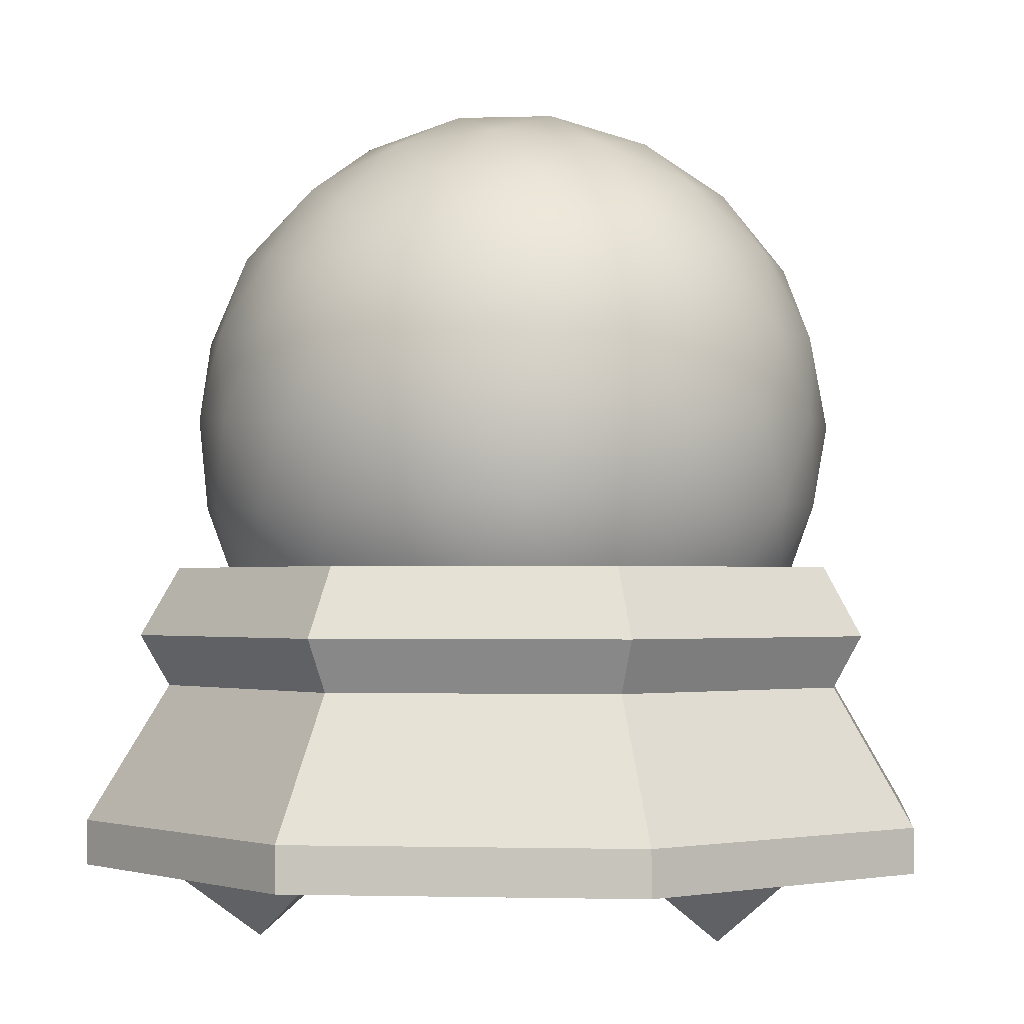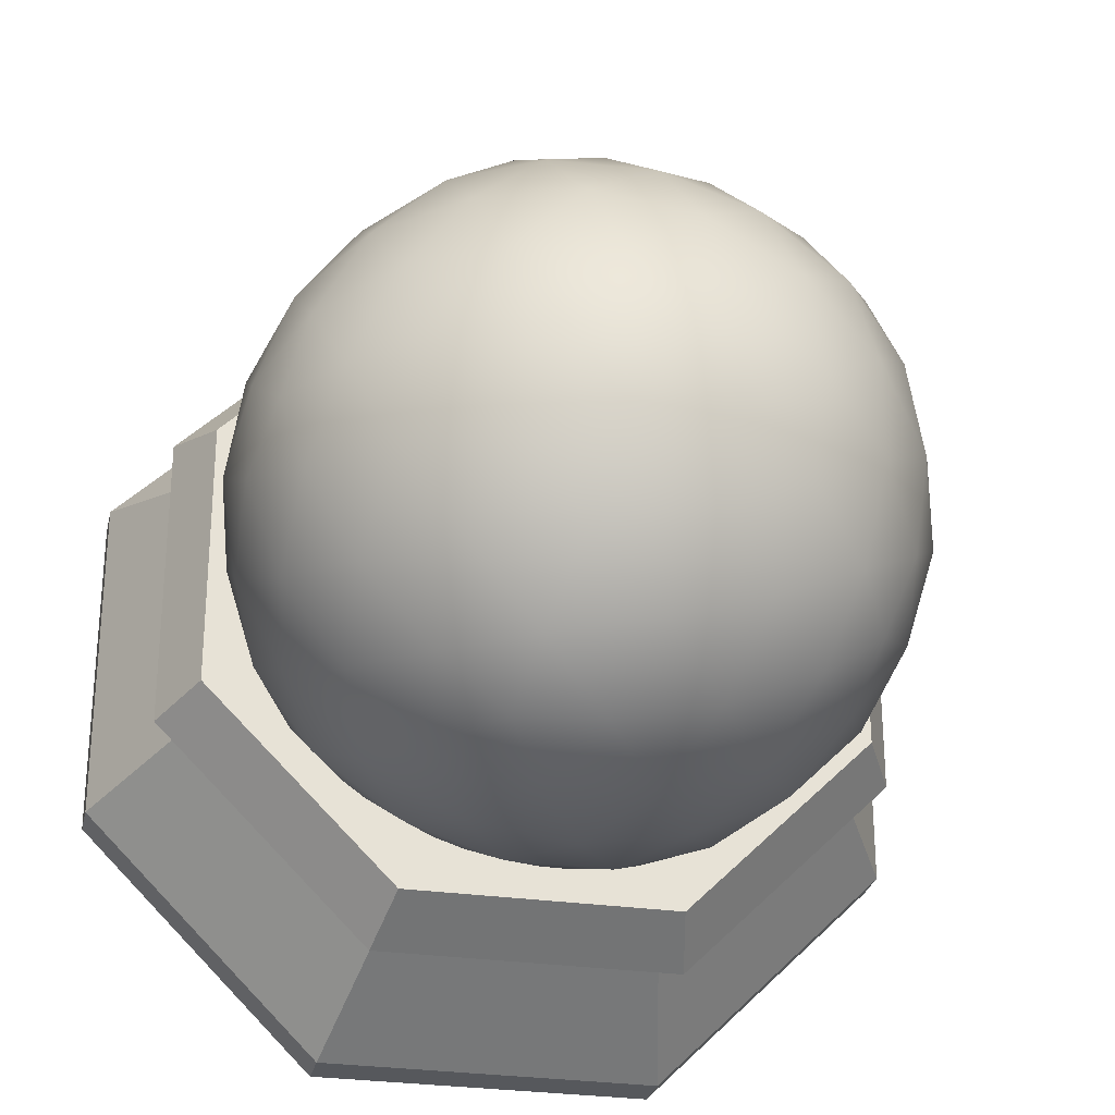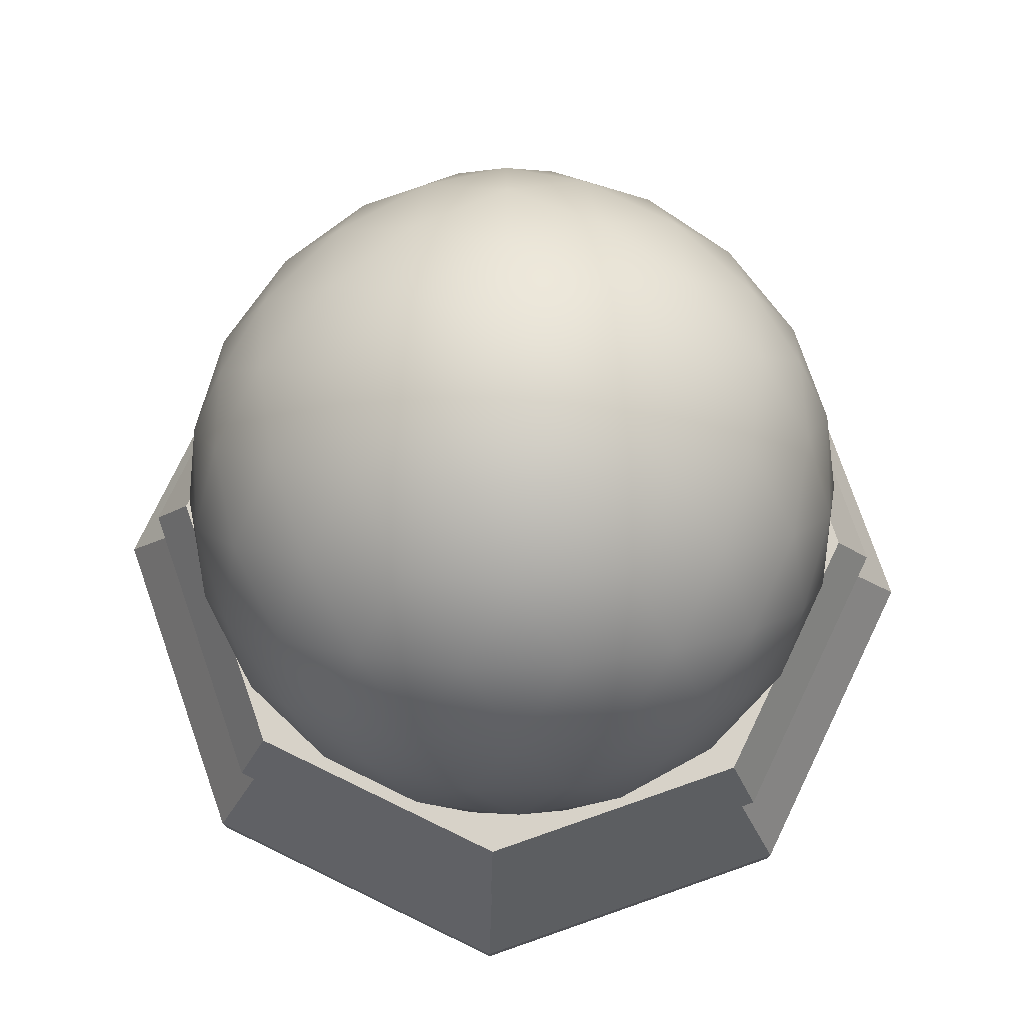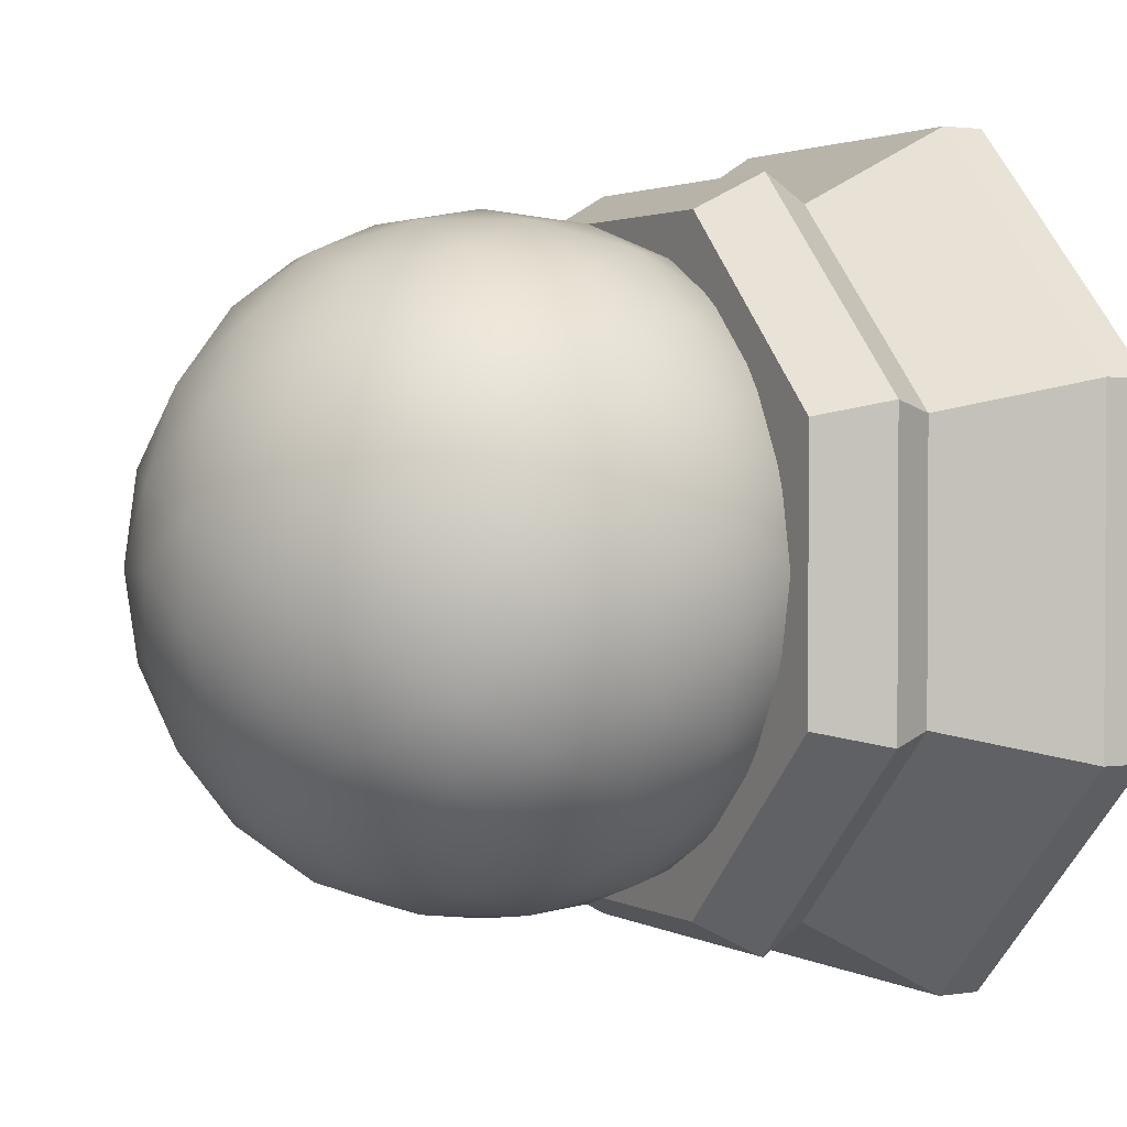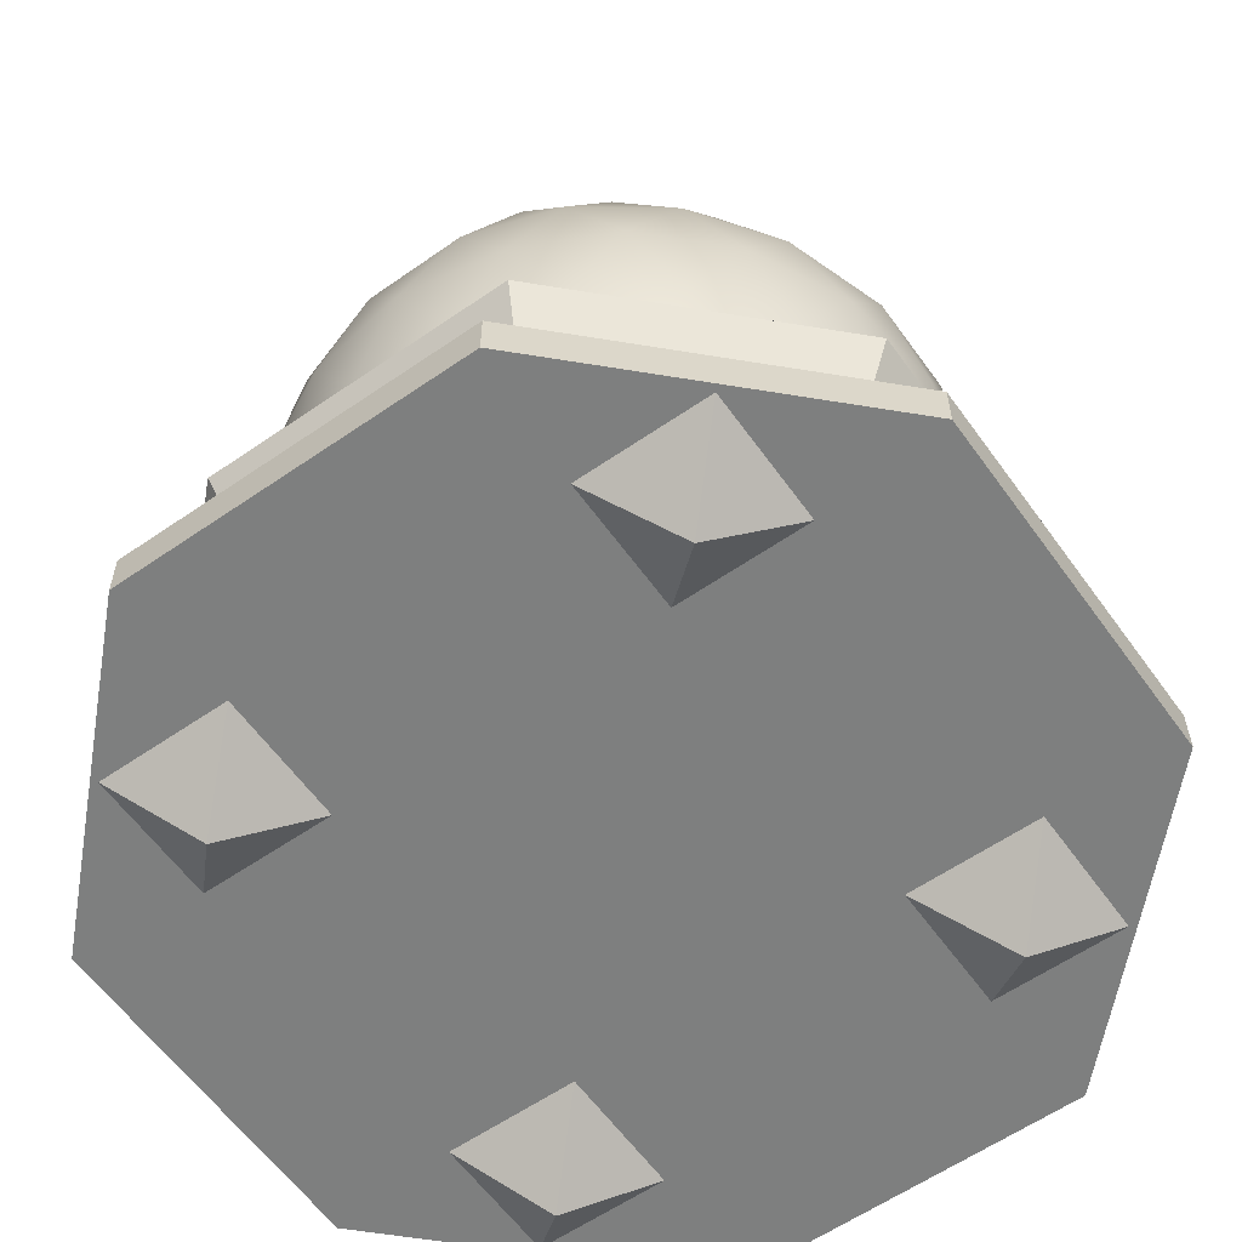
<metadata>
{"format":"obj","ext":"obj","renderer":"f3d","projection":"perspective","resolution":1024,"background":"white","views":[{"elev":-1.8,"azim":-83.7,"up":"+Y"},{"elev":-28.1,"azim":167.6,"up":"+Z"},{"elev":77.3,"azim":-19.2,"up":"+Y"},{"elev":2.1,"azim":-118.8,"up":"+Z"},{"elev":-59.6,"azim":35.4,"up":"+Y"}]}
</metadata>
<code>
o Plane.054_Plane.001_Plane.054_Plane.005
v -0.000713 -0.6379 0.9998
v 0.1448 -0.4976 1.145
v -0.1459 -0.4976 1.145
v -0.1463 -0.4975 0.8546
v 0.1445 -0.4975 0.8543
f 1 2 3
f 4 1 3
f 4 5 1
f 5 2 1
o Plane.054_Plane.002_Plane.054_Plane.006
v 0.9993 -0.6379 0.9998
v 1.145 -0.4976 1.145
v 0.8541 -0.4976 1.145
v 0.8537 -0.4975 0.8546
v 1.145 -0.4975 0.8543
f 6 7 8
f 9 6 8
f 9 10 6
f 10 7 6
o Ring_Torus.000
v 1.314 0.01687 0.163
v 0.837 0.01687 -0.3136
v 0.8033 0.1694 -0.2323
v 1.232 0.1694 0.1967
v 0.7359 0.1694 -0.06953
v 1.07 0.1694 0.2641
v 0.7022 0.01687 0.01183
v 0.9882 0.01687 0.2978
v 0.7359 -0.1357 -0.06953
v 1.07 -0.1357 0.2641
v 0.8033 -0.1357 -0.2323
v 1.232 -0.1357 0.1967
v 0.163 0.01687 -0.3136
v 0.1967 0.1694 -0.2323
v 0.2641 0.1694 -0.06953
v 0.2978 0.01687 0.01183
v 0.2641 -0.1357 -0.06953
v 0.1967 -0.1357 -0.2323
v -0.3136 0.01687 0.163
v -0.2323 0.1694 0.1967
v -0.06953 0.1694 0.2641
v 0.01183 0.01687 0.2978
v -0.06953 -0.1357 0.2641
v -0.2323 -0.1357 0.1967
v -0.3136 0.01687 0.837
v -0.2323 0.1694 0.8033
v -0.06953 0.1694 0.7359
v 0.01183 0.01687 0.7022
v -0.06953 -0.1357 0.7359
v -0.2323 -0.1357 0.8033
v 0.163 0.01687 1.314
v 0.1967 0.1694 1.232
v 0.2641 0.1694 1.07
v 0.2978 0.01687 0.9882
v 0.2641 -0.1357 1.07
v 0.1967 -0.1357 1.232
v 0.837 0.01687 1.314
v 0.8033 0.1694 1.232
v 0.7359 0.1694 1.07
v 0.7022 0.01687 0.9882
v 0.7359 -0.1357 1.07
v 0.8033 -0.1357 1.232
v 1.314 0.01687 0.837
v 1.232 0.1694 0.8033
v 1.07 0.1694 0.7359
v 0.9882 0.01687 0.7022
v 1.07 -0.1357 0.7359
v 1.232 -0.1357 0.8033
f 11 12 13 14
f 14 13 15 16
f 16 15 17 18
f 18 17 19 20
f 20 19 21 22
f 11 22 21 12
f 12 23 24 13
f 13 24 25 15
f 15 25 26 17
f 17 26 27 19
f 19 27 28 21
f 21 28 23 12
f 23 29 30 24
f 24 30 31 25
f 25 31 32 26
f 26 32 33 27
f 27 33 34 28
f 28 34 29 23
f 29 35 36 30
f 30 36 37 31
f 31 37 38 32
f 32 38 39 33
f 33 39 40 34
f 34 40 35 29
f 35 41 42 36
f 36 42 43 37
f 37 43 44 38
f 38 44 45 39
f 39 45 46 40
f 40 46 41 35
f 41 47 48 42
f 42 48 49 43
f 43 49 50 44
f 44 50 51 45
f 45 51 52 46
f 46 52 47 41
f 47 53 54 48
f 48 54 55 49
f 49 55 56 50
f 50 56 57 51
f 51 57 58 52
f 52 58 53 47
f 53 11 14 54
f 54 14 16 55
f 55 16 18 56
f 56 18 20 57
f 57 20 22 58
f 58 22 11 53
o Base_Cylinder.001
v 0.1173 -0.4 -0.4239
v 0.2179 0.02919 -0.1811
v 0.7821 0.02919 -0.1811
v 0.8827 -0.4 -0.4239
v 1.181 0.02919 0.2179
v 1.424 -0.4 0.1173
v 1.181 0.02919 0.7821
v 1.424 -0.4 0.8827
v 0.7821 0.02919 1.181
v 0.8827 -0.4 1.424
v 0.2179 0.02919 1.181
v 0.1173 -0.4 1.424
v -0.1811 0.02919 0.7821
v -0.4239 -0.4 0.8827
v -0.1811 0.02919 0.2179
v -0.4239 -0.4 0.1173
v 1.424 -0.5 0.1173
v 0.8827 -0.5 -0.4239
v 0.1173 -0.5 -0.4239
v 1.424 -0.5 0.8827
v 0.8827 -0.5 1.424
v 0.1173 -0.5 1.424
v -0.4239 -0.5 0.8827
v -0.4239 -0.5 0.1173
f 59 60 61 62
f 62 61 63 64
f 64 63 65 66
f 66 65 67 68
f 68 67 69 70
f 70 69 71 72
f 61 60 73 71 69 67 65 63
f 72 71 73 74
f 74 73 60 59
f 62 64 75 76
f 77 76 75 78 79 80 81 82
f 68 70 80 79
f 74 59 77 82
f 59 62 76 77
f 64 66 78 75
f 70 72 81 80
f 66 68 79 78
f 72 74 82 81
o Plane.054_Plane.048_Plane.054_Plane.003
v -0.000713 -0.6379 -0.000201
v 0.1448 -0.4976 0.1451
v -0.1459 -0.4976 0.1454
v -0.1463 -0.4975 -0.1454
v 0.1445 -0.4975 -0.1457
f 83 84 85
f 86 83 85
f 86 87 83
f 87 84 83
o Plane.054_Plane.000_Plane.054_Plane.004
v 0.9993 -0.6379 -0.000201
v 1.145 -0.4976 0.1451
v 0.8541 -0.4976 0.1454
v 0.8537 -0.4975 -0.1454
v 1.145 -0.4975 -0.1457
f 88 89 90
f 91 88 90
f 91 92 88
f 92 89 88
o Sphere_Icosphere.001
v 0.5 -0.2476 0.5
v 0.6486 -0.2206 0.608
v 0.4432 -0.2206 0.6747
v 1.041 0.1657 0.893
v 0.955 0.01342 0.8306
v 1.104 0.127 0.7226
v 0.3163 -0.2206 0.5
v 0.4432 -0.2206 0.3253
v 0.6486 -0.2206 0.392
v 1.139 0.3107 0.8306
v 0.2934 0.1657 1.136
v 0.4748 0.127 1.143
v 0.383 0.3107 1.21
v -0.1687 0.1657 0.5
v -0.1191 0.127 0.6747
v -0.211 0.3107 0.608
v 0.2934 0.1657 -0.1359
v 0.1425 0.127 -0.03485
v 0.1776 0.3107 -0.1428
v 1.041 0.1657 0.107
v 0.8982 0.127 -0.005265
v 1.012 0.3107 -0.005265
v 1.012 0.3107 1.005
v 0.1776 0.3107 1.143
v -0.211 0.3107 0.392
v 0.383 0.3107 -0.2096
v 1.139 0.3107 0.1694
v 0.7066 0.8343 1.136
v 0.8575 0.873 1.035
v 0.6738 0.9866 1.035
v -0.04096 0.8343 0.893
v 0.1018 0.873 1.005
v 0.04502 0.9866 0.8306
v -0.04096 0.8343 0.107
v -0.1036 0.873 0.2774
v 0.04502 0.9866 0.1694
v 0.7066 0.8343 -0.1359
v 0.5252 0.873 -0.1428
v 0.6738 0.9866 -0.03485
v 1.169 0.8343 0.5
v 1.119 0.873 0.3253
v 1.062 0.9866 0.5
v 0.8901 1.131 0.5
v 0.7761 1.157 0.2994
v 0.6837 1.221 0.5
v 0.9642 1.041 0.2994
v 1.011 0.8901 0.129
v 0.8575 0.873 -0.03485
v 0.8342 1.041 0.1205
v 0.6205 1.131 0.129
v 0.3946 1.157 0.1755
v 0.5568 1.221 0.3253
v 0.4527 1.041 -0.00345
v 0.305 0.8901 -0.1002
v 0.1018 0.873 -0.005264
v 0.2424 1.041 0.06489
v 0.1844 1.131 0.2707
v 0.1588 1.157 0.5
v 0.3514 1.221 0.392
v 0.006569 1.041 0.3894
v -0.1311 0.8901 0.5
v -0.1036 0.873 0.7226
v 0.006569 1.041 0.6106
v 0.1844 1.131 0.7293
v 0.3946 1.157 0.8245
v 0.3514 1.221 0.608
v 0.2424 1.041 0.9351
v 0.305 0.8901 1.1
v 0.5252 0.873 1.143
v 0.4527 1.041 1.003
v 0.6205 1.131 0.871
v 0.7761 1.157 0.7006
v 0.5568 1.221 0.6747
v 0.8342 1.041 0.8795
v 1.011 0.8901 0.871
v 1.119 0.873 0.6747
v 0.9642 1.041 0.7006
v 1.206 0.5 0.2707
v 1.135 0.6995 0.1755
v 1.211 0.6893 0.392
v 1.099 0.5114 0.06489
v 0.9361 0.5 -0.1002
v 0.8224 0.6893 -0.1428
v 1.005 0.6995 -0.003452
v 0.5 0.5 -0.2419
v 0.3875 0.6995 -0.204
v 0.617 0.6893 -0.2096
v 0.2712 0.5114 -0.204
v 0.06389 0.5 -0.1002
v -0.01174 0.6893 -0.005265
v 0.1772 0.6995 -0.1357
v -0.2056 0.5 0.2707
v -0.2043 0.6995 0.3894
v -0.1387 0.6893 0.1694
v -0.2403 0.5114 0.5
v -0.2056 0.5 0.7293
v -0.1387 0.6893 0.8306
v -0.2043 0.6995 0.6106
v 0.06389 0.5 1.1
v 0.1772 0.6995 1.136
v -0.01174 0.6893 1.005
v 0.2712 0.5114 1.204
v 0.5 0.5 1.242
v 0.617 0.6893 1.21
v 0.3875 0.6995 1.204
v 0.9361 0.5 1.1
v 1.005 0.6995 1.003
v 0.8224 0.6893 1.143
v 1.099 0.5114 0.9351
v 1.206 0.5 0.7293
v 1.211 0.6893 0.608
v 1.135 0.6995 0.8245
v 0.7288 0.4886 -0.204
v 0.8228 0.3005 -0.1357
v 0.695 0.1099 -0.1002
v 0.4748 0.127 -0.1428
v 0.6125 0.3005 -0.204
v -0.09888 0.4886 0.06489
v -0.004815 0.3005 -0.003452
v -0.0106 0.1099 0.129
v -0.1191 0.127 0.3253
v -0.1348 0.3005 0.1755
v -0.09888 0.4886 0.9351
v -0.1348 0.3005 0.8245
v -0.0106 0.1099 0.871
v 0.1425 0.127 1.035
v -0.004815 0.3005 1.003
v 0.7288 0.4886 1.204
v 0.6125 0.3005 1.204
v 0.695 0.1099 1.1
v 0.8982 0.127 1.005
v 0.8228 0.3005 1.136
v 1.24 0.4886 0.5
v 1.204 0.3005 0.6106
v 1.131 0.1099 0.5
v 1.104 0.127 0.2774
v 1.204 0.3005 0.3894
v 0.8156 -0.1311 0.2707
v 0.7576 -0.04075 0.06489
v 0.955 0.01342 0.1694
v 0.6054 -0.157 0.1755
v 0.3795 -0.1311 0.129
v 0.3262 0.01342 -0.03485
v 0.5473 -0.04075 -0.00345
v 0.1658 -0.04075 0.1205
v 0.2239 -0.157 0.2994
v 0.1099 -0.1311 0.5
v -0.06238 0.01342 0.5
v 0.03581 -0.04075 0.2994
v 0.03581 -0.04075 0.7006
v 0.2239 -0.157 0.7006
v 0.3795 -0.1311 0.871
v 0.3262 0.01342 1.035
v 0.1658 -0.04075 0.8795
v 0.9934 -0.04075 0.3894
v 0.9934 -0.04075 0.6106
v 0.8156 -0.1311 0.7293
v 0.8412 -0.157 0.5
v 0.5473 -0.04075 1.003
v 0.6054 -0.157 0.8245
v 0.7576 -0.04075 0.9351
v 0.5 1.248 0.5
f 93 94 95
f 96 97 98
f 93 95 99
f 93 99 100
f 93 100 101
f 96 98 102
f 103 104 105
f 106 107 108
f 109 110 111
f 112 113 114
f 96 102 115
f 103 105 116
f 106 108 117
f 109 111 118
f 112 114 119
f 120 121 122
f 123 124 125
f 126 127 128
f 129 130 131
f 132 133 134
f 135 136 137
f 135 138 136
f 139 140 141
f 142 143 144
f 142 145 143
f 146 147 148
f 149 150 151
f 149 152 150
f 153 154 155
f 156 157 158
f 156 159 157
f 160 161 162
f 163 164 165
f 163 166 164
f 167 168 169
f 170 171 172
f 170 173 171
f 174 175 176
f 177 178 179
f 177 180 178
f 181 182 183
f 184 185 186
f 184 187 185
f 188 189 190
f 191 192 193
f 191 194 192
f 195 196 197
f 198 199 200
f 198 201 199
f 202 203 204
f 174 205 175
f 174 206 205
f 207 208 209
f 181 210 182
f 181 211 210
f 212 213 214
f 188 215 189
f 188 216 215
f 217 218 219
f 195 220 196
f 195 221 220
f 222 223 224
f 202 225 203
f 202 226 225
f 227 228 229
f 230 231 232
f 230 233 231
f 234 235 236
f 234 237 235
f 234 238 237
f 239 240 241
f 239 242 240
f 239 243 242
f 244 245 246
f 227 247 228
f 227 248 247
f 249 94 250
f 244 251 245
f 244 252 251
f 249 97 253
f 253 223 222
f 253 97 223
f 97 96 223
f 251 253 222
f 251 252 253
f 252 249 253
f 245 104 103
f 245 251 104
f 251 222 104
f 250 101 230
f 250 94 101
f 94 93 101
f 247 250 230
f 247 248 250
f 248 249 250
f 228 232 112
f 228 247 232
f 247 230 232
f 246 218 217
f 246 245 218
f 245 103 218
f 242 246 217
f 242 243 246
f 243 244 246
f 240 107 106
f 240 242 107
f 242 217 107
f 241 213 212
f 241 240 213
f 240 106 213
f 237 241 212
f 237 238 241
f 238 239 241
f 235 110 109
f 235 237 110
f 237 212 110
f 236 208 207
f 236 235 208
f 235 109 208
f 231 236 207
f 231 233 236
f 233 234 236
f 232 113 112
f 232 231 113
f 231 207 113
f 229 119 170
f 229 228 119
f 228 112 119
f 225 229 170
f 225 226 229
f 226 227 229
f 203 172 132
f 203 225 172
f 225 170 172
f 224 115 198
f 224 223 115
f 223 96 115
f 220 224 198
f 220 221 224
f 221 222 224
f 196 200 120
f 196 220 200
f 220 198 200
f 219 116 191
f 219 218 116
f 218 103 116
f 215 219 191
f 215 216 219
f 216 217 219
f 189 193 123
f 189 215 193
f 215 191 193
f 214 117 184
f 214 213 117
f 213 106 117
f 210 214 184
f 210 211 214
f 211 212 214
f 182 186 126
f 182 210 186
f 210 184 186
f 209 118 177
f 209 208 118
f 208 109 118
f 205 209 177
f 205 206 209
f 206 207 209
f 175 179 129
f 175 205 179
f 205 177 179
f 204 168 167
f 204 203 168
f 203 132 168
f 199 204 167
f 199 201 204
f 201 202 204
f 200 121 120
f 200 199 121
f 199 167 121
f 197 161 160
f 197 196 161
f 196 120 161
f 192 197 160
f 192 194 197
f 194 195 197
f 193 124 123
f 193 192 124
f 192 160 124
f 190 154 153
f 190 189 154
f 189 123 154
f 185 190 153
f 185 187 190
f 187 188 190
f 186 127 126
f 186 185 127
f 185 153 127
f 183 147 146
f 183 182 147
f 182 126 147
f 178 183 146
f 178 180 183
f 180 181 183
f 179 130 129
f 179 178 130
f 178 146 130
f 176 140 139
f 176 175 140
f 175 129 140
f 171 176 139
f 171 173 176
f 173 174 176
f 172 133 132
f 172 171 133
f 171 139 133
f 169 134 135
f 169 168 134
f 168 132 134
f 164 169 135
f 164 166 169
f 166 167 169
f 165 137 254
f 165 164 137
f 164 135 137
f 162 122 163
f 162 161 122
f 161 120 122
f 157 162 163
f 157 159 162
f 159 160 162
f 158 165 254
f 158 157 165
f 157 163 165
f 155 125 156
f 155 154 125
f 154 123 125
f 150 155 156
f 150 152 155
f 152 153 155
f 151 158 254
f 151 150 158
f 150 156 158
f 148 128 149
f 148 147 128
f 147 126 128
f 143 148 149
f 143 145 148
f 145 146 148
f 144 151 254
f 144 143 151
f 143 149 151
f 141 131 142
f 141 140 131
f 140 129 131
f 136 141 142
f 136 138 141
f 138 139 141
f 137 144 254
f 137 136 144
f 136 142 144
f 134 138 135
f 134 133 138
f 133 139 138
f 131 145 142
f 131 130 145
f 130 146 145
f 128 152 149
f 128 127 152
f 127 153 152
f 125 159 156
f 125 124 159
f 124 160 159
f 122 166 163
f 122 121 166
f 121 167 166
f 119 173 170
f 119 114 173
f 114 174 173
f 118 180 177
f 118 111 180
f 111 181 180
f 117 187 184
f 117 108 187
f 108 188 187
f 116 194 191
f 116 105 194
f 105 195 194
f 115 201 198
f 115 102 201
f 102 202 201
f 114 206 174
f 114 113 206
f 113 207 206
f 111 211 181
f 111 110 211
f 110 212 211
f 108 216 188
f 108 107 216
f 107 217 216
f 105 221 195
f 105 104 221
f 104 222 221
f 102 226 202
f 102 98 226
f 98 227 226
f 101 233 230
f 101 100 233
f 100 234 233
f 100 238 234
f 100 99 238
f 99 239 238
f 99 243 239
f 99 95 243
f 95 244 243
f 98 248 227
f 98 97 248
f 97 249 248
f 95 252 244
f 95 94 252
f 94 249 252

</code>
